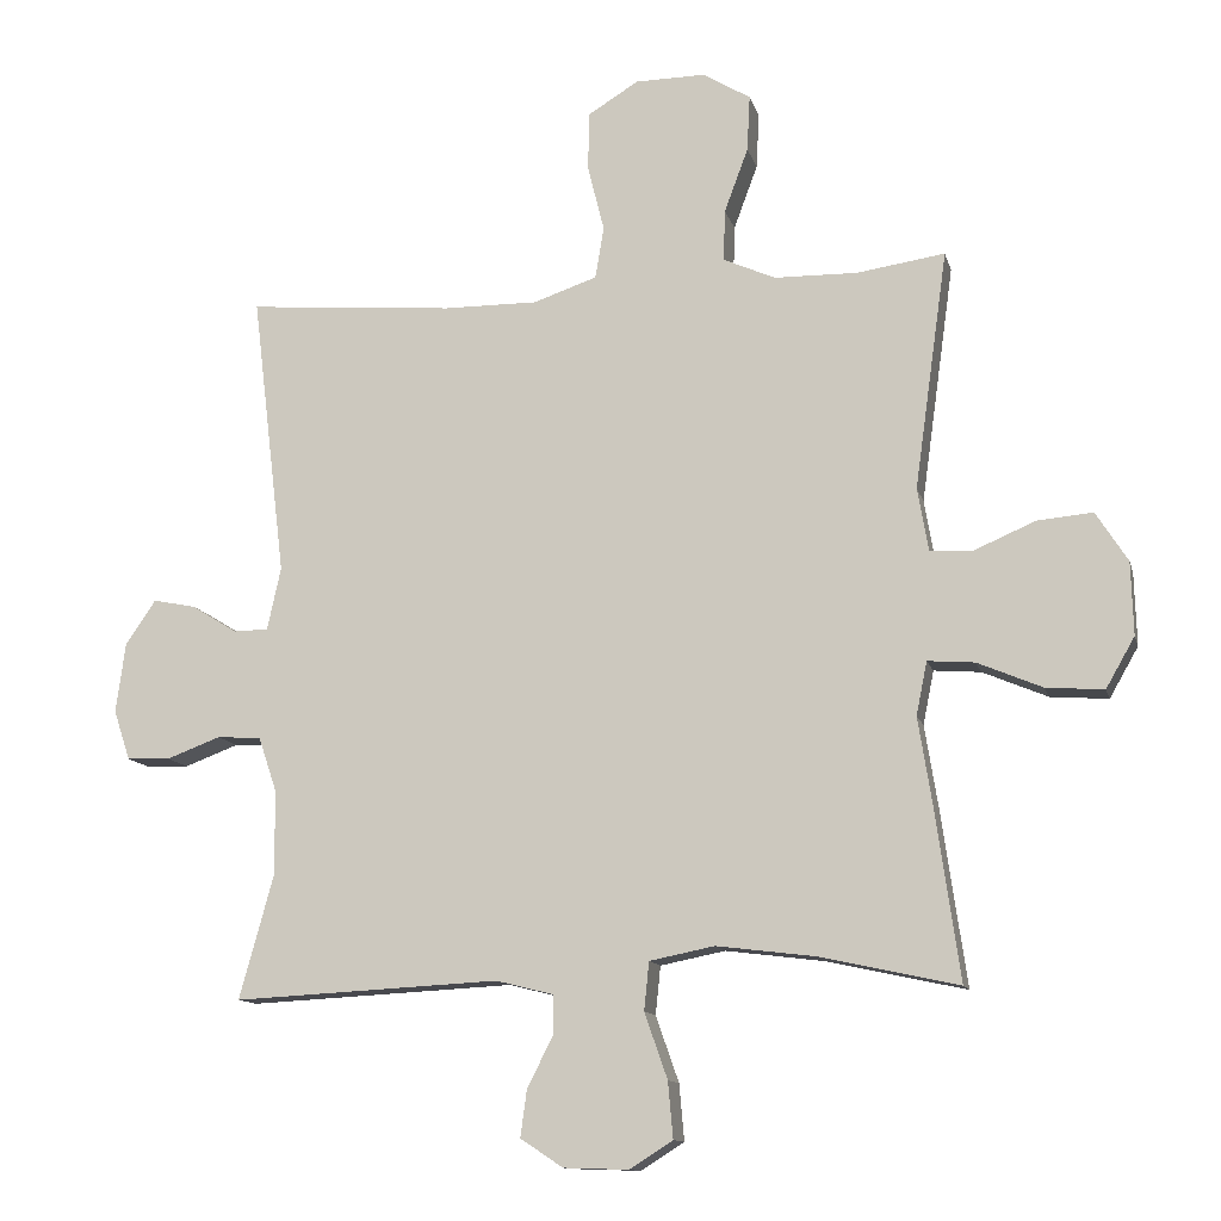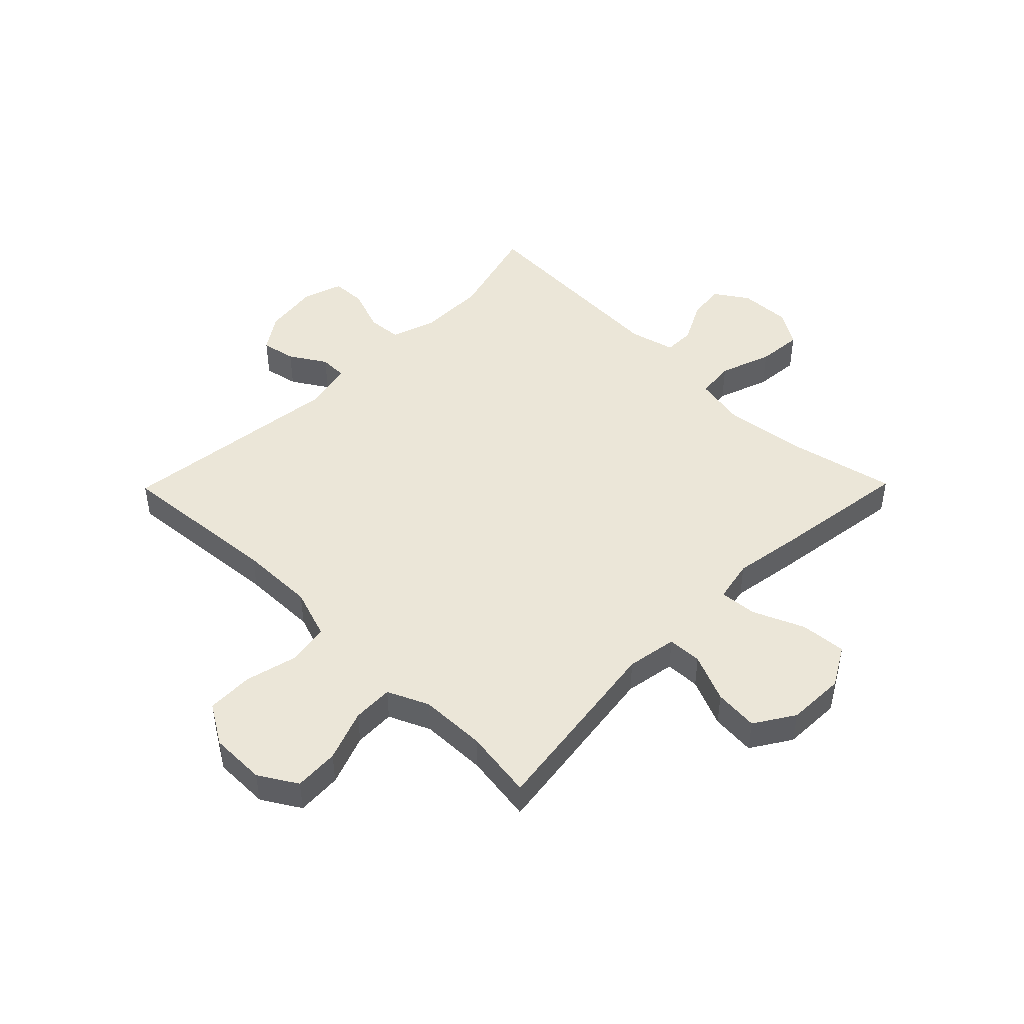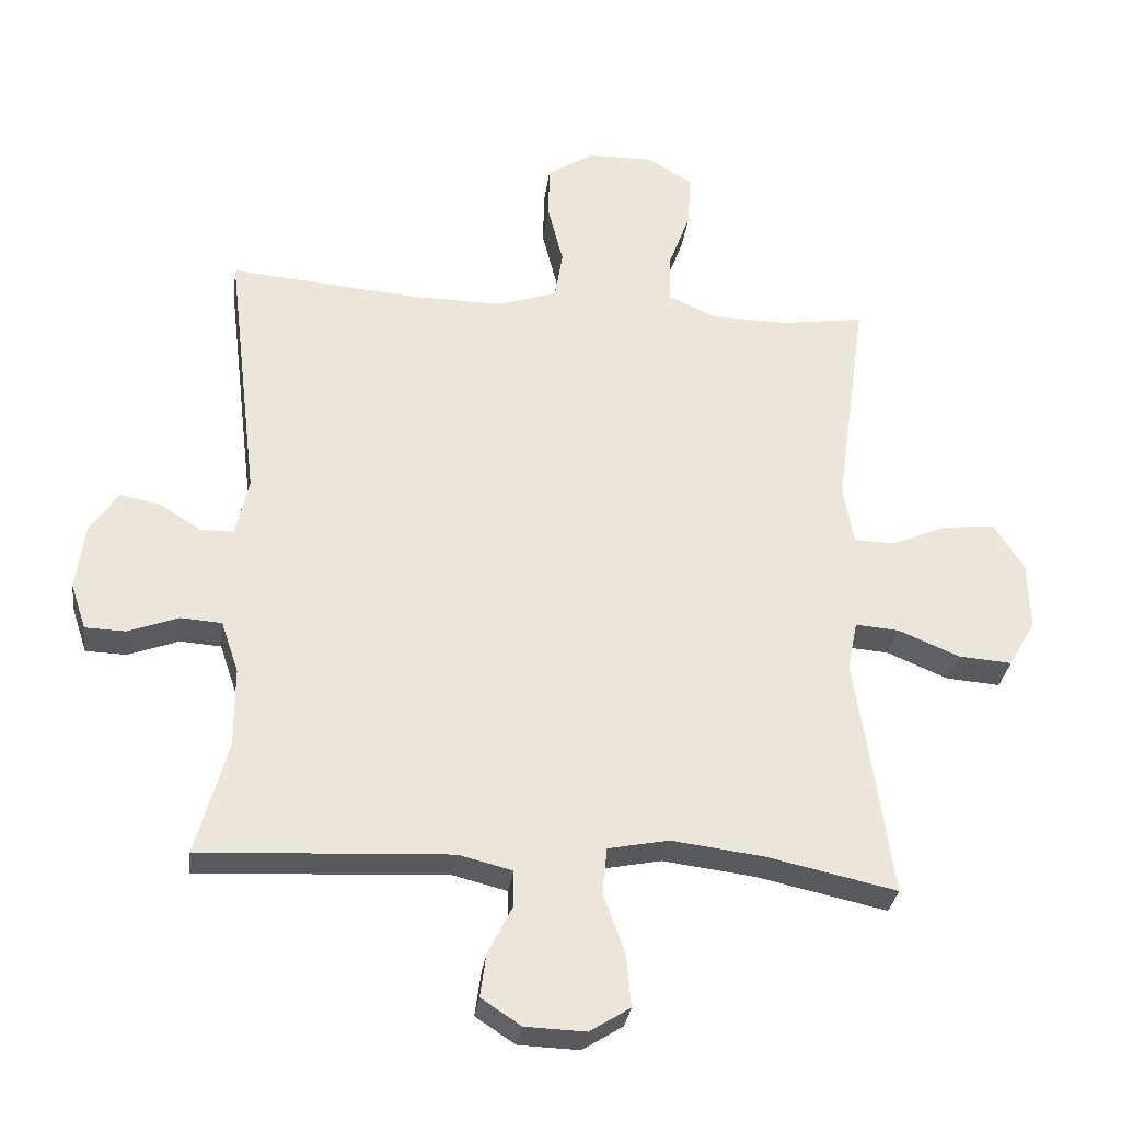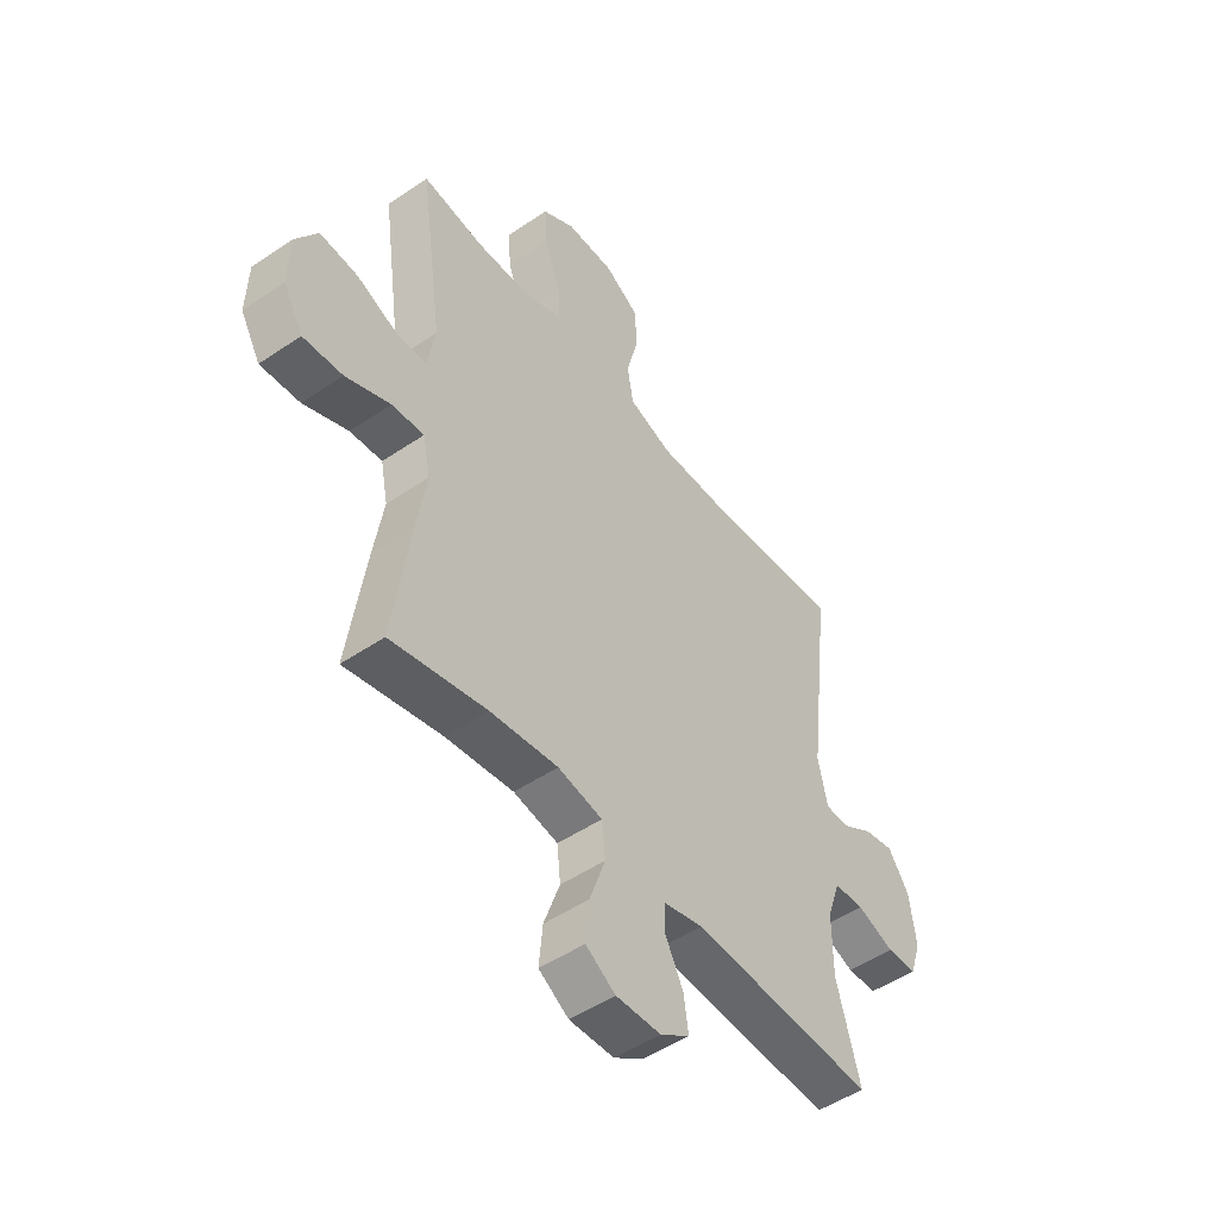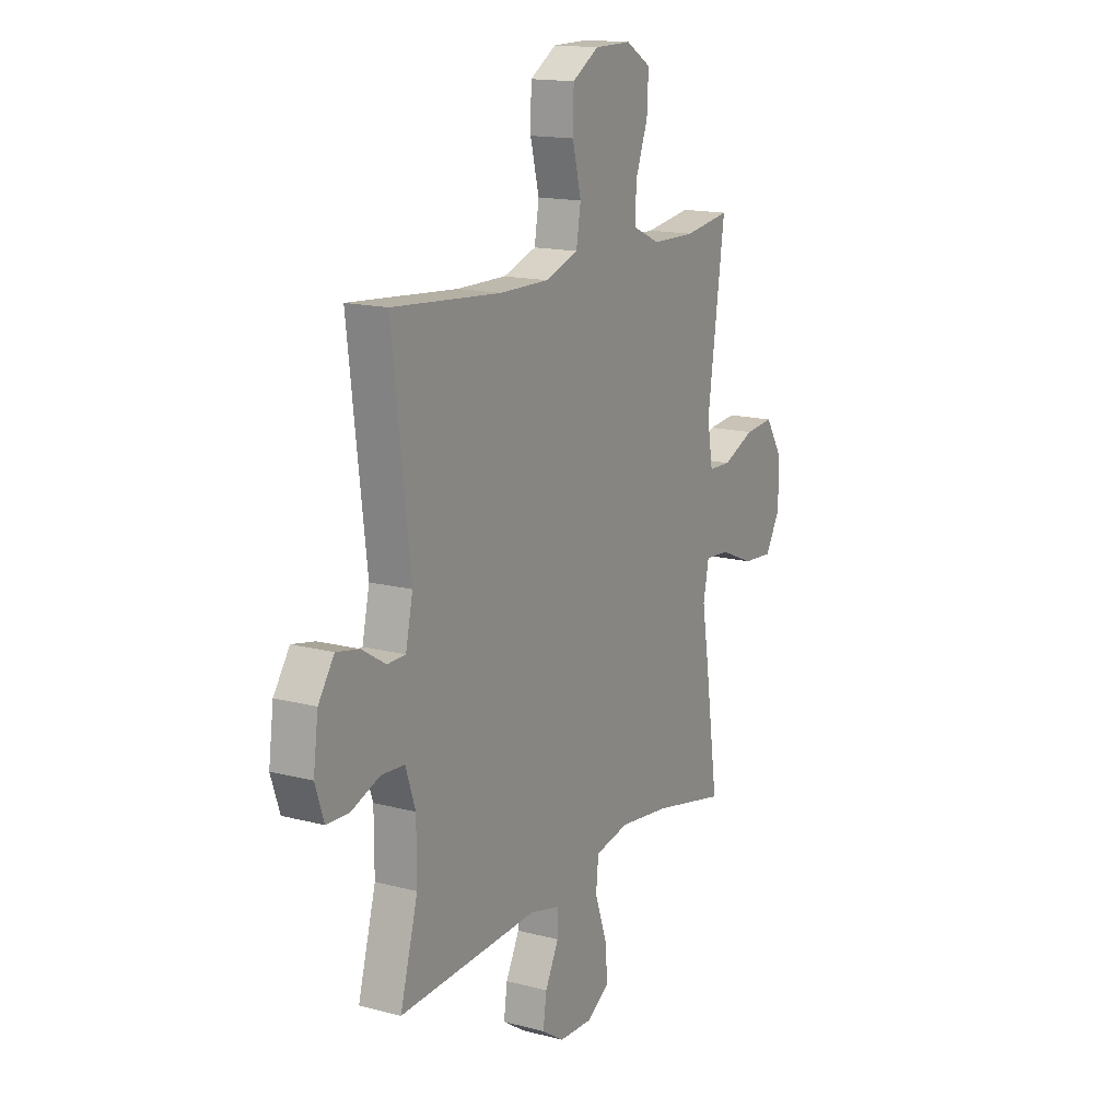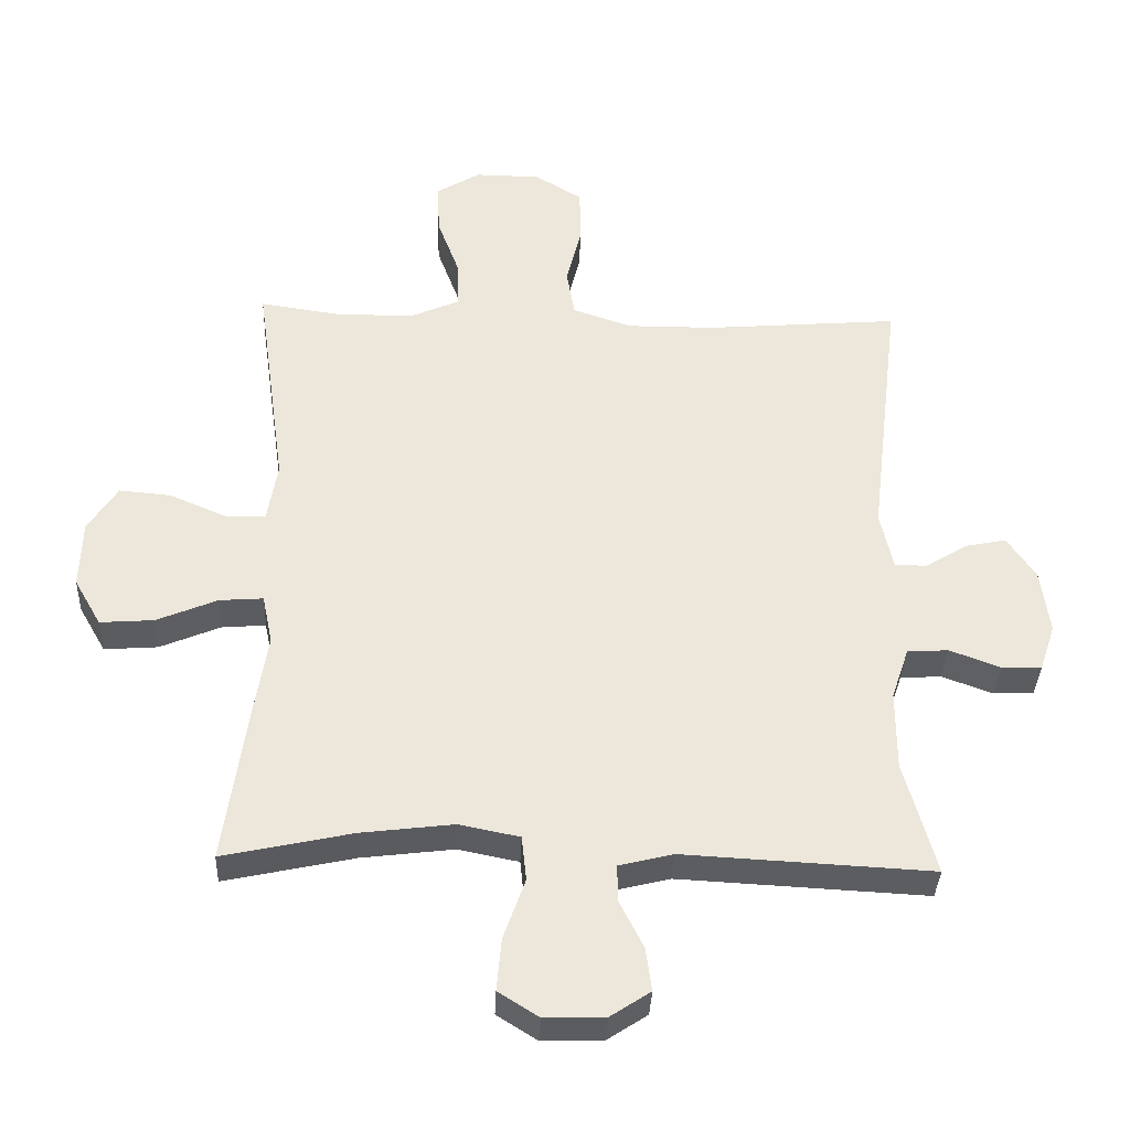
<metadata>
{"format":"obj","ext":"obj","renderer":"f3d","projection":"perspective","resolution":1024,"background":"white","views":[{"elev":-12.1,"azim":13.6,"up":"+Z"},{"elev":46.5,"azim":44.5,"up":"+Y"},{"elev":-31.0,"azim":-7.5,"up":"+Z"},{"elev":-49.8,"azim":126.8,"up":"+Z"},{"elev":15.4,"azim":-60.9,"up":"+Z"},{"elev":-35.6,"azim":177.6,"up":"+Z"}]}
</metadata>
<code>
v -0.5 0.07 -0.5
v -0.453 0.07 -0.33
v -0.453 0.07 -0.212
v -0.479 0.07 -0.135
v -0.54 0.07 -0.131
v -0.615 0.07 -0.159
v -0.675 0.07 -0.157
v -0.698 0.07 -0.088
v -0.685 0.07 0.009
v -0.643 0.07 0.071
v -0.583 0.07 0.059
v -0.52 0.07 0.02
v -0.472 0.07 0.021
v -0.453 0.07 0.108
v -0.5 0.07 0.5
v -0.213 0.07 0.476
v -0.082 0.07 0.475
v 0.006 0.07 0.505
v 0.018 0.07 0.577
v -0.005 0.07 0.669
v -0.003 0.07 0.75
v 0.067 0.07 0.793
v 0.164 0.07 0.794
v 0.23 0.07 0.754
v 0.226 0.07 0.676
v 0.193 0.07 0.587
v 0.191 0.07 0.516
v 0.263 0.07 0.484
v 0.378 0.07 0.482
v 0.5 0.07 0.5
v 0.454 0.07 0.17
v 0.469 0.07 0.082
v 0.529 0.07 0.08
v 0.613 0.07 0.116
v 0.69 0.07 0.123
v 0.734 0.07 0.054
v 0.737 0.07 -0.047
v 0.697 0.07 -0.117
v 0.617 0.07 -0.111
v 0.527 0.07 -0.073
v 0.462 0.07 -0.068
v 0.447 0.07 -0.142
v 0.466 0.07 -0.261
v 0.5 0.07 -0.5
v 0.308 0.07 -0.458
v 0.171 0.07 -0.441
v 0.081 0.07 -0.459
v 0.074 0.07 -0.526
v 0.106 0.07 -0.617
v 0.113 0.07 -0.695
v 0.053 0.07 -0.733
v -0.037 0.07 -0.73
v -0.096 0.07 -0.691
v -0.087 0.07 -0.626
v -0.051 0.07 -0.555
v -0.051 0.07 -0.501
v -0.131 0.07 -0.481
v -0.5 0 -0.5
v -0.453 0 -0.33
v -0.453 0 -0.212
v -0.479 0 -0.135
v -0.54 0 -0.131
v -0.615 0 -0.159
v -0.675 0 -0.157
v -0.698 0 -0.088
v -0.685 0 0.009
v -0.643 0 0.071
v -0.583 0 0.059
v -0.52 0 0.02
v -0.472 0 0.021
v -0.453 0 0.108
v -0.5 0 0.5
v -0.213 0 0.476
v -0.082 0 0.475
v 0.006 0 0.505
v 0.018 0 0.577
v -0.005 0 0.669
v -0.003 0 0.75
v 0.067 0 0.793
v 0.164 0 0.794
v 0.23 0 0.754
v 0.226 0 0.676
v 0.193 0 0.587
v 0.191 0 0.516
v 0.263 0 0.484
v 0.378 0 0.482
v 0.5 0 0.5
v 0.454 0 0.17
v 0.469 0 0.082
v 0.529 0 0.08
v 0.613 0 0.116
v 0.69 0 0.123
v 0.734 0 0.054
v 0.737 0 -0.047
v 0.697 0 -0.117
v 0.617 0 -0.111
v 0.527 0 -0.073
v 0.462 0 -0.068
v 0.447 0 -0.142
v 0.466 0 -0.261
v 0.5 0 -0.5
v 0.308 0 -0.458
v 0.171 0 -0.441
v 0.081 0 -0.459
v 0.074 0 -0.526
v 0.106 0 -0.617
v 0.113 0 -0.695
v 0.053 0 -0.733
v -0.037 0 -0.73
v -0.096 0 -0.691
v -0.087 0 -0.626
v -0.051 0 -0.555
v -0.051 0 -0.501
v -0.131 0 -0.481
f 53 54 55
f 52 53 55
f 51 52 55
f 50 51 55
f 49 50 55
f 48 49 55
f 47 48 55 56
f 42 43 44 45
f 41 42 45 46
f 38 39 40
f 37 38 40
f 36 37 40
f 35 36 40
f 34 35 40
f 33 34 40
f 32 33 40 41
f 41 46 47
f 32 41 47
f 31 32 47
f 24 25 26
f 23 24 26
f 22 23 26
f 21 22 26
f 20 21 26
f 19 20 26
f 18 19 26 27
f 17 18 27 28
f 14 15 16
f 13 14 16 17
f 10 11 12
f 9 10 12
f 8 9 12
f 7 8 12
f 6 7 12
f 5 6 12
f 4 5 12 13
f 17 28 29
f 13 17 29
f 4 13 29
f 3 4 29
f 47 56 57
f 31 47 57
f 30 31 57
f 29 30 57
f 3 29 57
f 2 3 57
f 1 2 57
f 112 111 110
f 112 110 109
f 112 109 108
f 112 108 107
f 112 107 106
f 112 106 105
f 113 112 105 104
f 102 101 100 99
f 103 102 99 98
f 97 96 95
f 97 95 94
f 97 94 93
f 97 93 92
f 97 92 91
f 97 91 90
f 98 97 90 89
f 104 103 98
f 104 98 89
f 104 89 88
f 83 82 81
f 83 81 80
f 83 80 79
f 83 79 78
f 83 78 77
f 83 77 76
f 84 83 76 75
f 85 84 75 74
f 73 72 71
f 74 73 71 70
f 69 68 67
f 69 67 66
f 69 66 65
f 69 65 64
f 69 64 63
f 69 63 62
f 70 69 62 61
f 86 85 74
f 86 74 70
f 86 70 61
f 86 61 60
f 114 113 104
f 114 104 88
f 114 88 87
f 114 87 86
f 114 86 60
f 114 60 59
f 114 59 58
f 1 58 59 2
f 2 59 60 3
f 3 60 61 4
f 4 61 62 5
f 5 62 63 6
f 6 63 64 7
f 7 64 65 8
f 8 65 66 9
f 9 66 67 10
f 10 67 68 11
f 11 68 69 12
f 12 69 70 13
f 13 70 71 14
f 14 71 72 15
f 15 72 73 16
f 16 73 74 17
f 17 74 75 18
f 18 75 76 19
f 19 76 77 20
f 20 77 78 21
f 21 78 79 22
f 22 79 80 23
f 23 80 81 24
f 24 81 82 25
f 25 82 83 26
f 26 83 84 27
f 27 84 85 28
f 28 85 86 29
f 29 86 87 30
f 30 87 88 31
f 31 88 89 32
f 32 89 90 33
f 33 90 91 34
f 34 91 92 35
f 35 92 93 36
f 36 93 94 37
f 37 94 95 38
f 38 95 96 39
f 39 96 97 40
f 40 97 98 41
f 41 98 99 42
f 42 99 100 43
f 43 100 101 44
f 44 101 102 45
f 45 102 103 46
f 46 103 104 47
f 47 104 105 48
f 48 105 106 49
f 49 106 107 50
f 50 107 108 51
f 51 108 109 52
f 52 109 110 53
f 53 110 111 54
f 54 111 112 55
f 55 112 113 56
f 56 113 114 57
f 57 114 58 1

</code>
